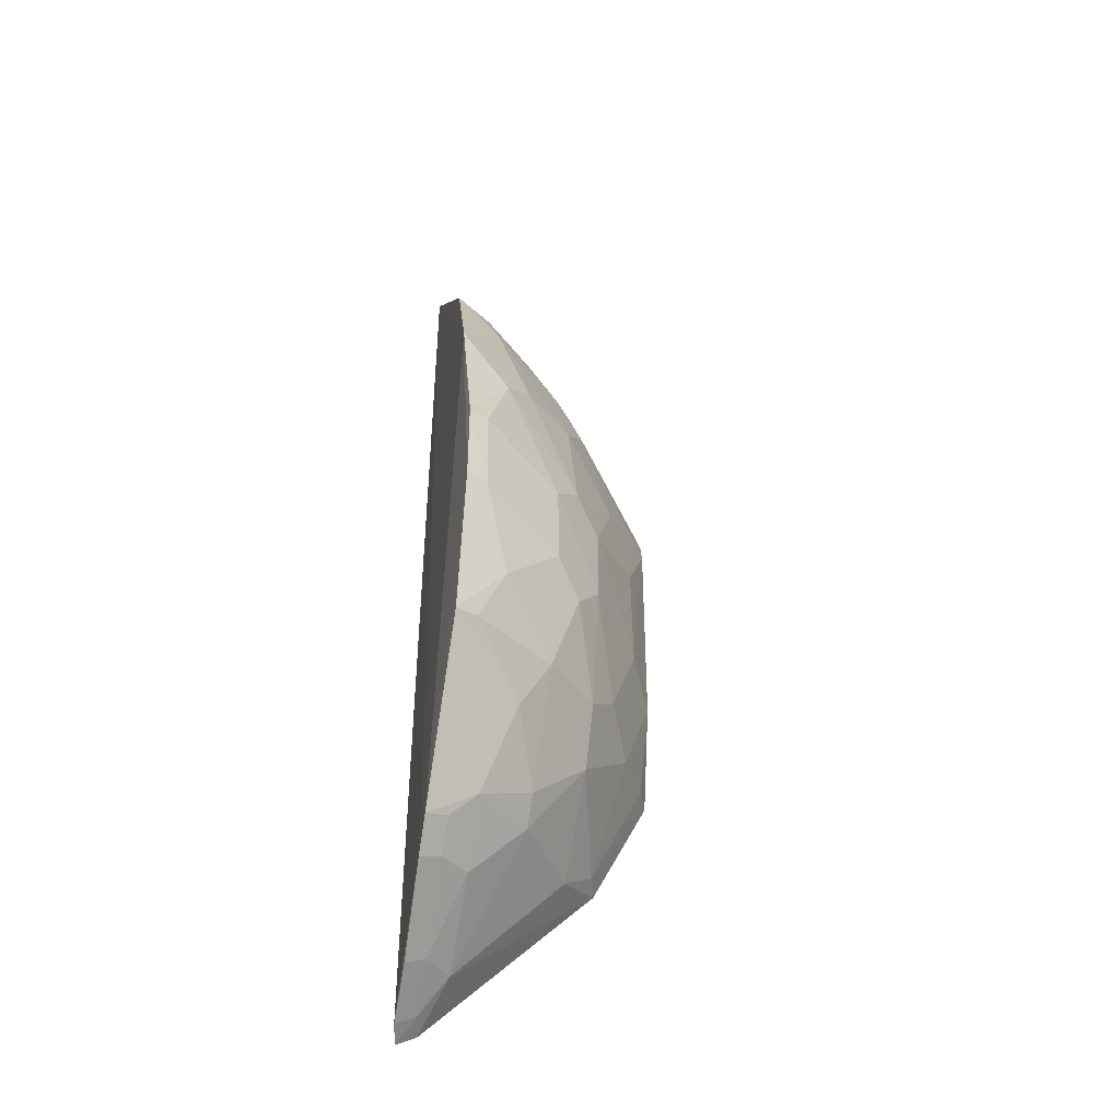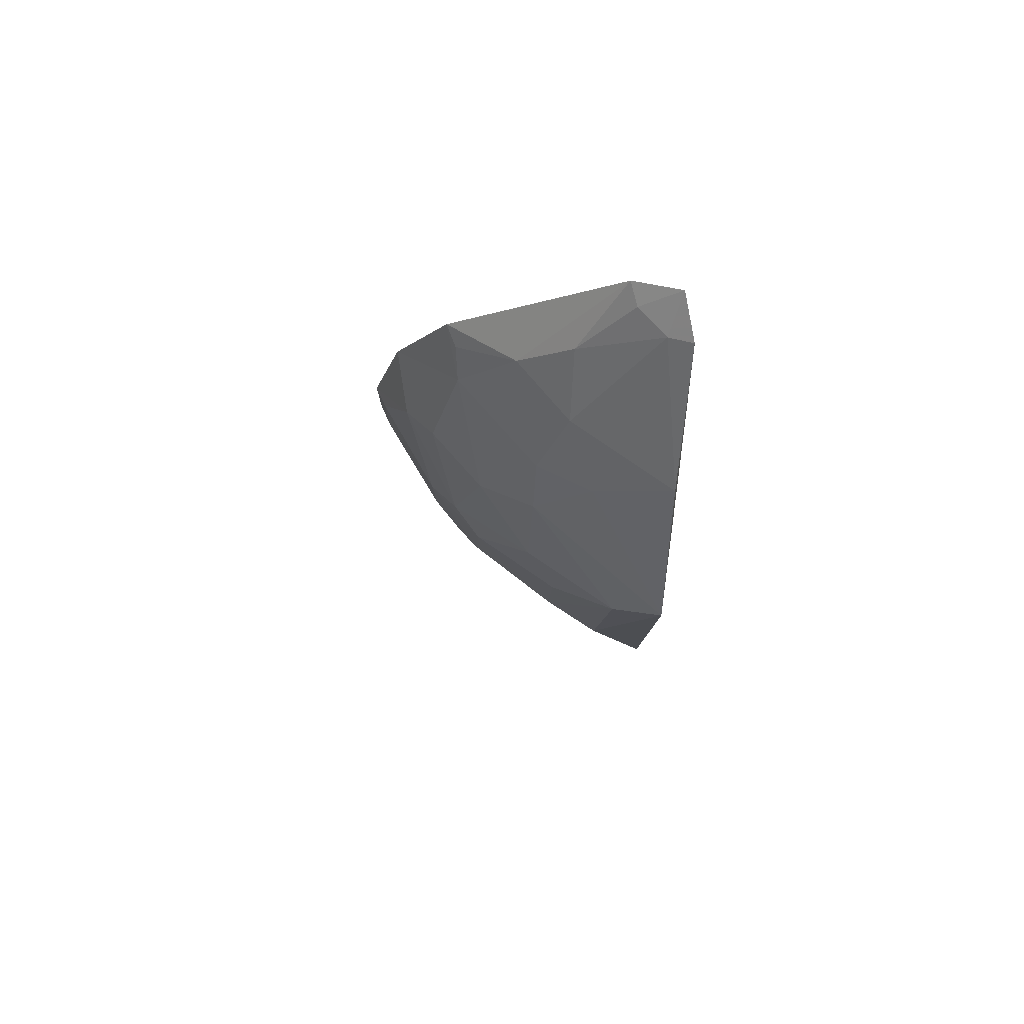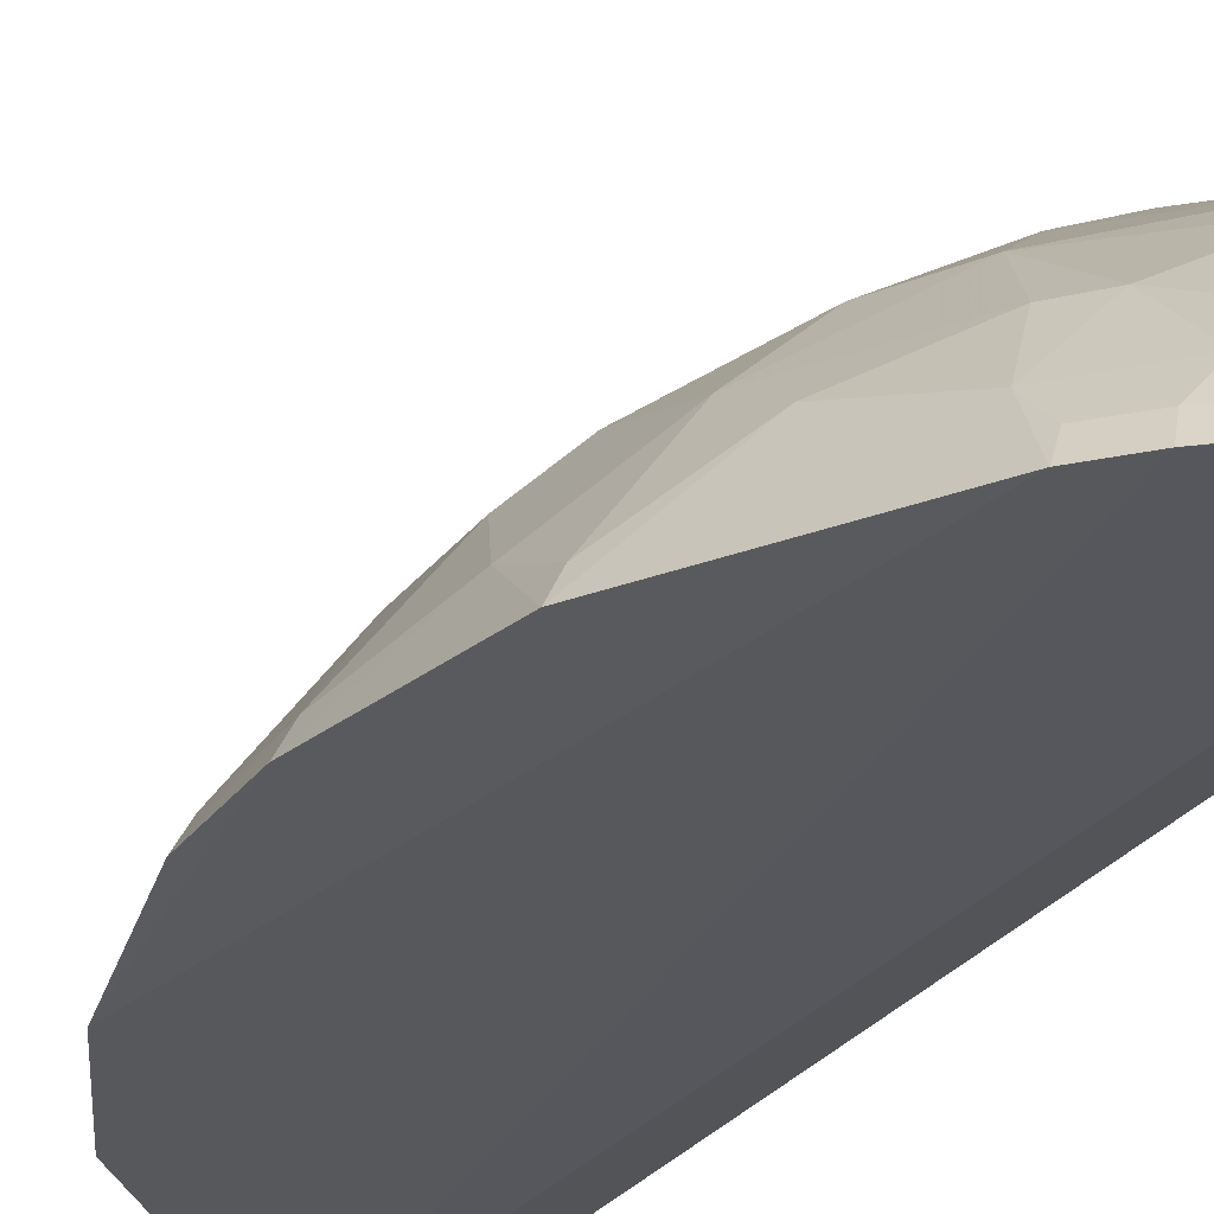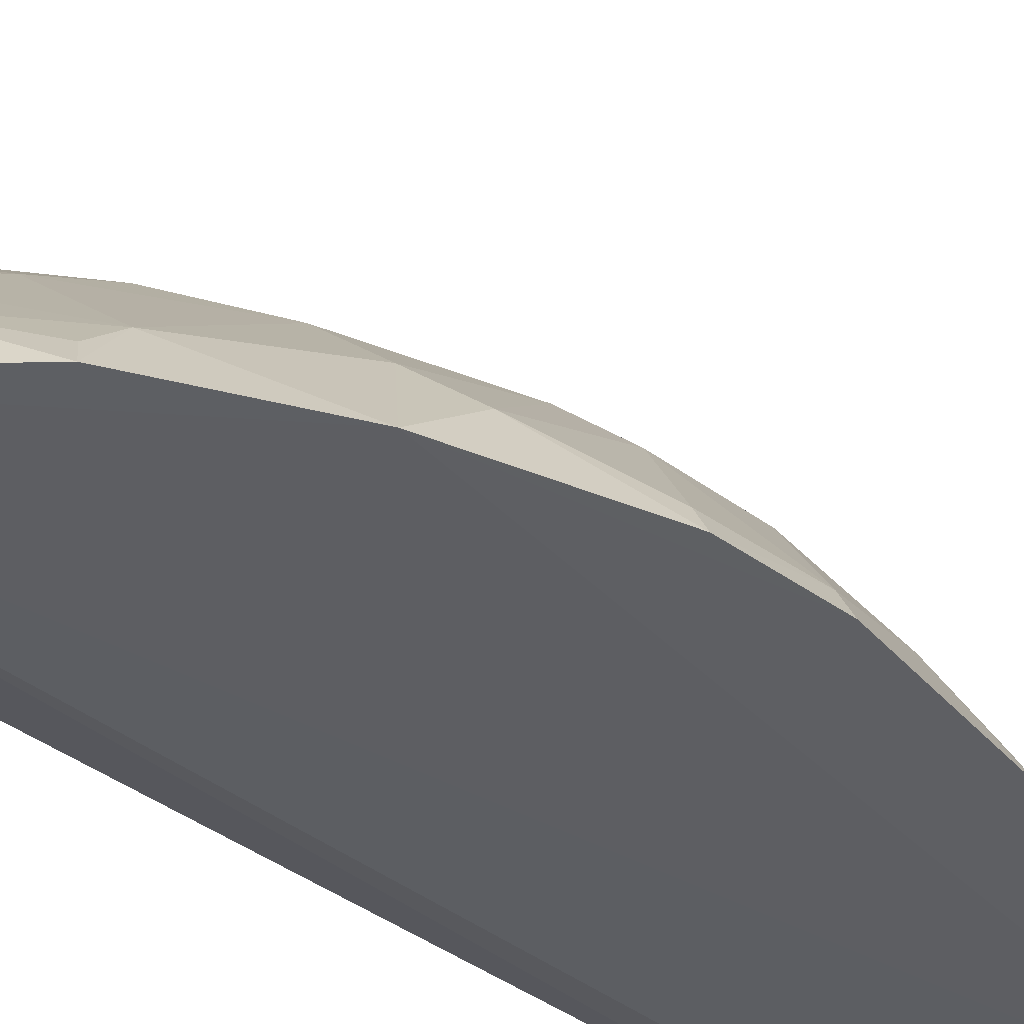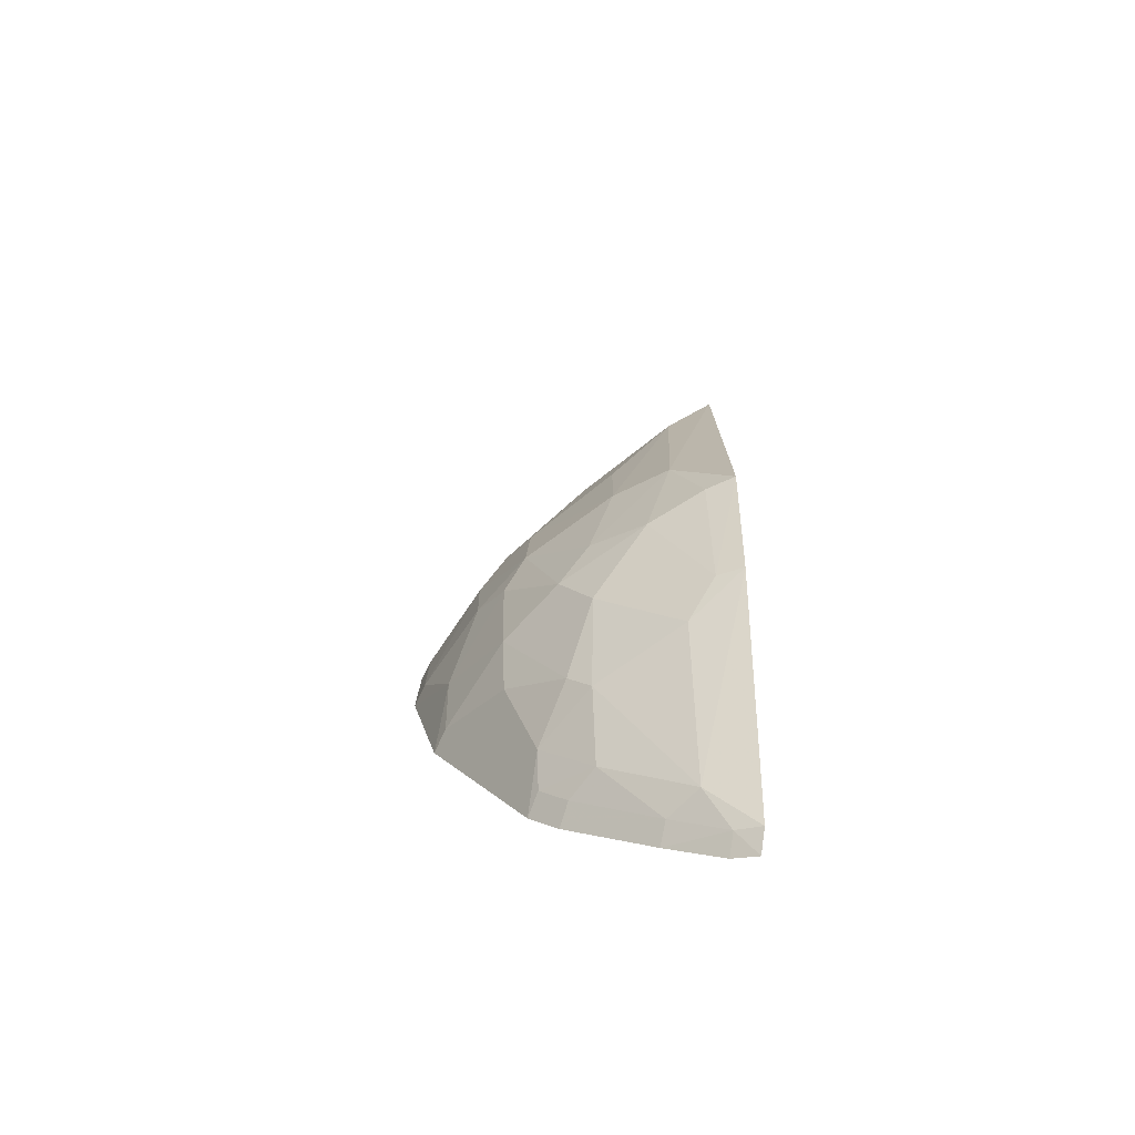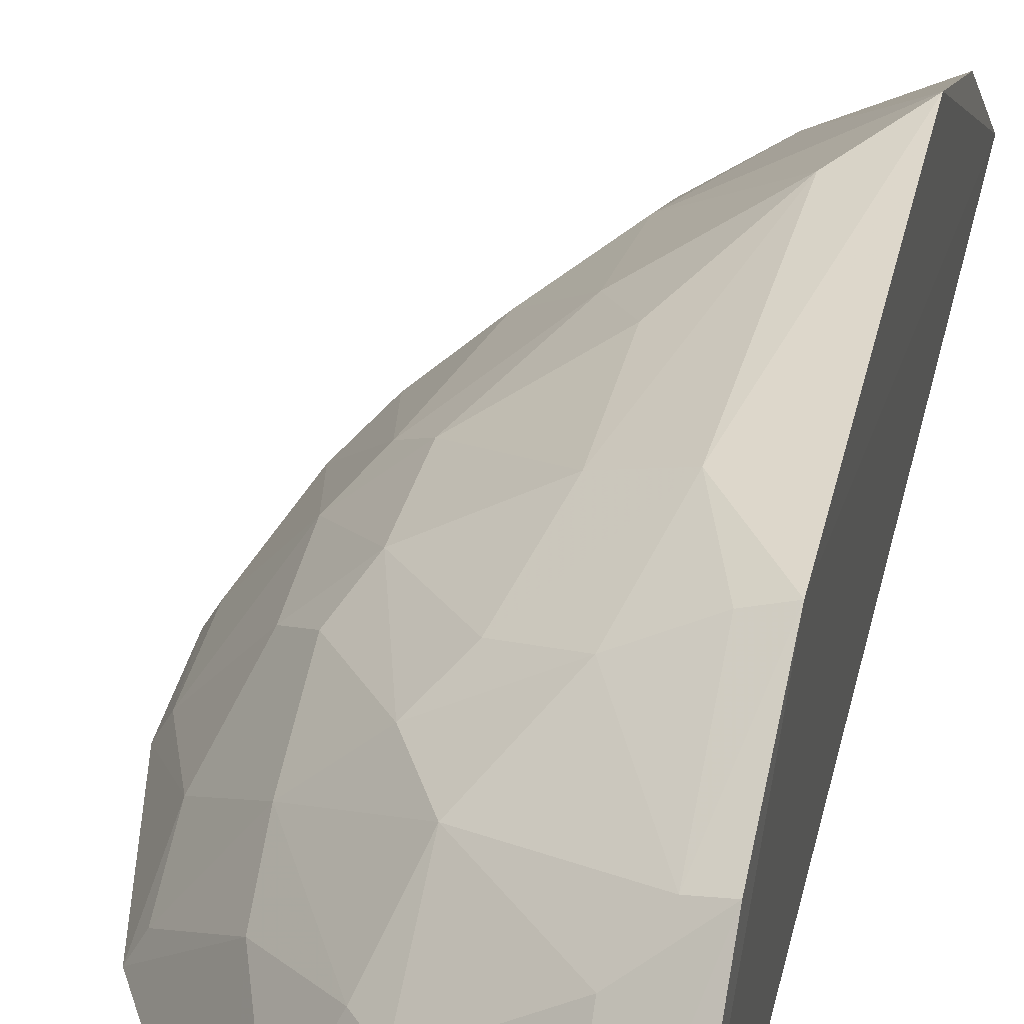
<metadata>
{"format":"obj","ext":"obj","renderer":"f3d","projection":"perspective","resolution":1024,"background":"white","views":[{"elev":-41.0,"azim":-102.8,"up":"+Y"},{"elev":79.4,"azim":3.2,"up":"+Y"},{"elev":-28.7,"azim":-28.9,"up":"+Z"},{"elev":-39.0,"azim":-132.6,"up":"+Z"},{"elev":-75.9,"azim":2.3,"up":"+Y"},{"elev":38.1,"azim":12.6,"up":"+Z"}]}
</metadata>
<code>
v -0.1121 -0.2538 0.003941
v -0.11 -0.2476 0.01448
v -0.2694 -0.03106 0.001491
v -0.1144 0.24 0.007214
v -0.1081 0.2284 0.02803
v -0.1383 0.2303 0.0008983
v -0.2086 -0.1882 -0.001418
v -0.1075 -0.1016 0.1298
v -0.1344 0.2256 0.01161
v -0.1494 -0.2281 0.01139
v -0.1247 -0.2493 0.001405
v -0.253 0.08338 -0.0007564
v -0.1919 -0.1015 0.08161
v -0.1202 0.2242 0.02476
v -0.1086 -0.1595 0.101
v -0.1946 -0.2026 -0.001245
v -0.1226 -0.2441 0.01173
v -0.2248 0.1423 4.609e-05
v -0.2488 -0.1027 0.01235
v -0.2202 0.01073 0.06772
v -0.1762 -0.1295 0.08147
v -0.1524 -0.2333 0.0007343
v -0.135 -0.1699 0.08015
v -0.1886 0.1666 0.02371
v -0.2337 -0.0447 0.05477
v -0.2547 -0.1045 0.001216
v -0.2637 0.0118 0.01176
v -0.1641 -0.0461 0.111
v -0.2052 0.06873 0.06657
v -0.1216 -0.1565 0.09691
v -0.1495 -0.1028 0.109
v -0.1779 -0.1694 0.05219
v -0.1344 -0.2278 0.02487
v -0.1612 0.1941 0.02397
v -0.2194 -0.1018 0.05457
v -0.2482 -0.07369 0.02618
v -0.2188 -0.1279 0.03914
v -0.2692 0.0122 0.001591
v -0.2345 -0.003473 0.05422
v -0.2637 -0.03088 0.01244
v -0.1072 0.08402 0.1327
v -0.2086 -0.04419 0.08085
v -0.2182 0.1246 0.02375
v -0.248 0.05297 0.0247
v -0.1768 -0.08738 0.09598
v -0.1364 -0.05754 0.1253
v -0.1219 -0.1005 0.124
v -0.2034 -0.1845 0.009908
v -0.1777 -0.1971 0.02464
v -0.1893 -0.1564 0.05222
v -0.1096 0.1701 0.08428
v -0.1312 0.05428 0.1267
v -0.2195 -0.06016 0.06833
v -0.2066 -0.004104 0.08177
v -0.1761 0.1248 0.06605
v -0.2197 0.1388 0.01059
v -0.2324 0.06683 0.03897
v -0.2034 -0.1706 0.02412
v -0.1901 -0.1982 0.009937
v -0.1612 0.1662 0.052
v -0.1632 0.01057 0.1104
v -0.1779 0.0397 0.09635
v -0.1478 0.1395 0.08049
v -0.1765 0.09494 0.08118
f 5 2 1
f 5 1 4
f 6 4 1
f 8 2 5
f 9 4 6
f 11 6 1
f 12 7 3
f 12 6 7
f 14 5 4
f 14 4 9
f 15 2 8
f 16 7 6
f 16 6 11
f 17 11 1
f 17 1 2
f 18 6 12
f 22 16 11
f 22 10 16
f 22 17 10
f 22 11 17
f 24 6 18
f 26 3 7
f 30 15 8
f 30 23 15
f 30 21 23
f 31 13 21
f 31 21 30
f 32 23 21
f 33 10 17
f 33 17 2
f 33 2 15
f 33 15 23
f 33 23 32
f 34 9 6
f 34 6 24
f 34 14 9
f 35 21 13
f 36 19 35
f 36 26 19
f 36 3 26
f 37 26 7
f 37 19 26
f 37 35 19
f 38 12 3
f 40 39 27
f 40 25 39
f 40 36 25
f 40 3 36
f 40 38 3
f 40 27 38
f 41 8 5
f 42 39 25
f 43 18 12
f 44 39 20
f 44 27 39
f 44 38 27
f 44 12 38
f 45 13 31
f 45 42 13
f 45 28 42
f 46 45 31
f 46 28 45
f 46 8 41
f 47 31 30
f 47 30 8
f 47 46 31
f 47 8 46
f 49 33 32
f 49 10 33
f 50 32 21
f 50 21 35
f 50 35 37
f 51 41 5
f 51 5 14
f 52 46 41
f 52 28 46
f 53 35 13
f 53 13 42
f 53 42 25
f 53 36 35
f 53 25 36
f 54 20 39
f 54 39 42
f 54 42 28
f 55 43 29
f 56 43 24
f 56 24 18
f 56 18 43
f 57 44 20
f 57 20 29
f 57 29 43
f 57 43 12
f 57 12 44
f 58 37 7
f 58 7 48
f 58 50 37
f 58 32 50
f 58 49 32
f 58 48 49
f 59 16 10
f 59 10 49
f 59 49 48
f 59 48 7
f 59 7 16
f 60 51 14
f 60 14 34
f 60 34 24
f 60 24 43
f 60 43 55
f 61 54 28
f 61 28 52
f 62 29 20
f 62 20 54
f 62 61 52
f 62 54 61
f 63 41 51
f 63 60 55
f 63 51 60
f 64 52 41
f 64 63 55
f 64 41 63
f 64 55 29
f 64 62 52
f 64 29 62

</code>
